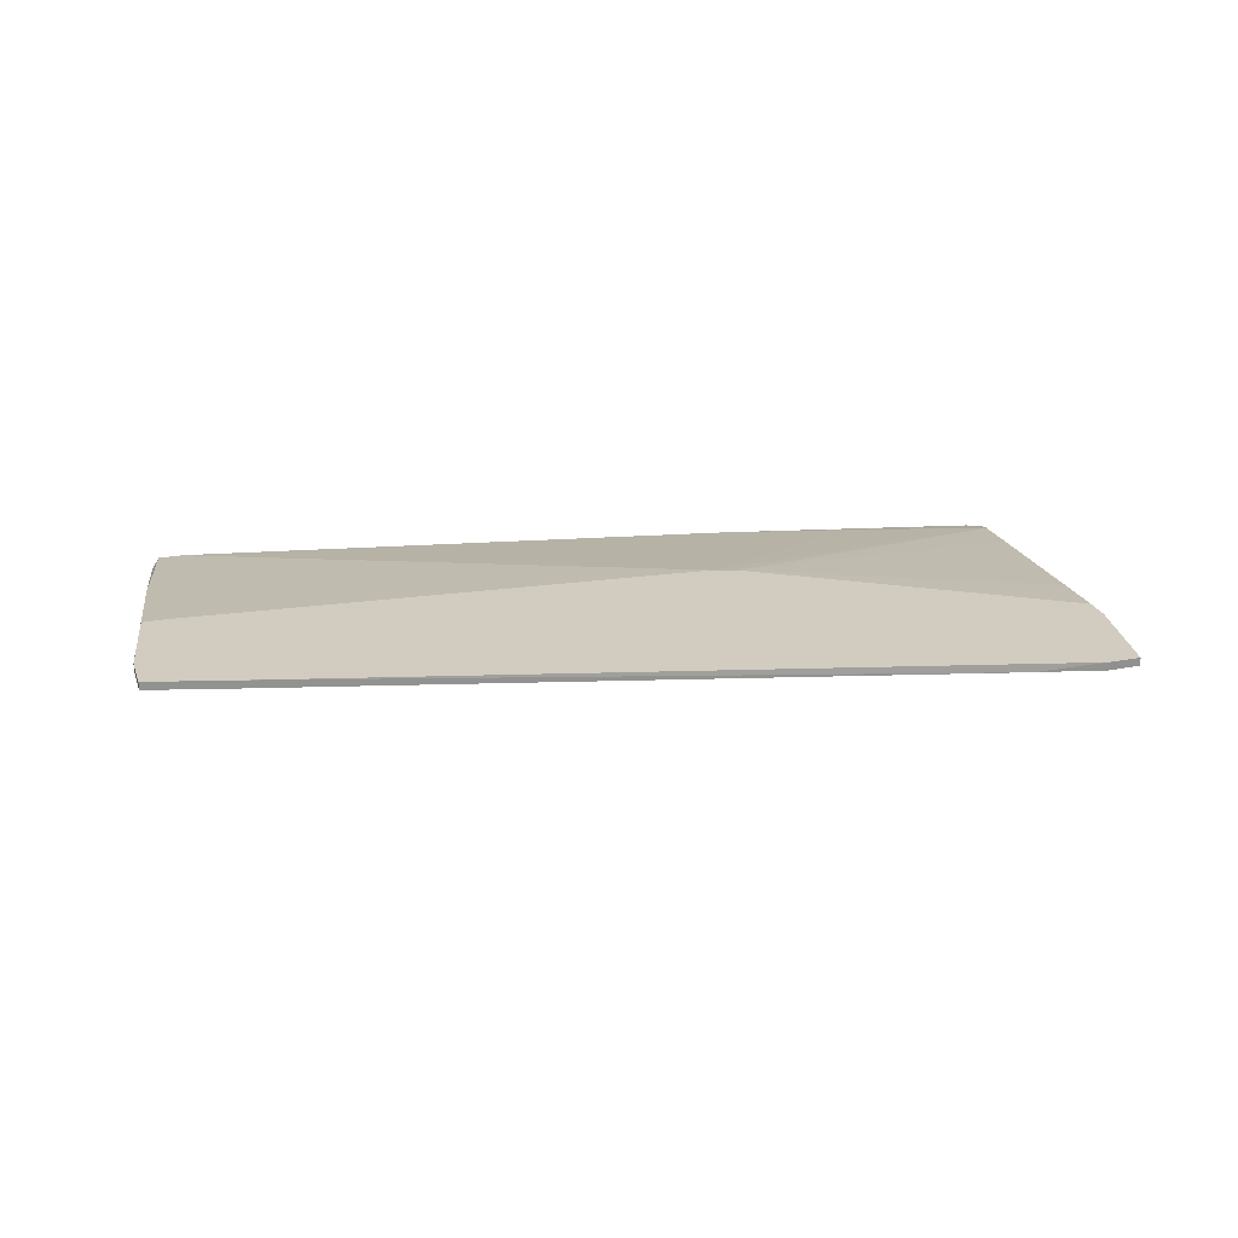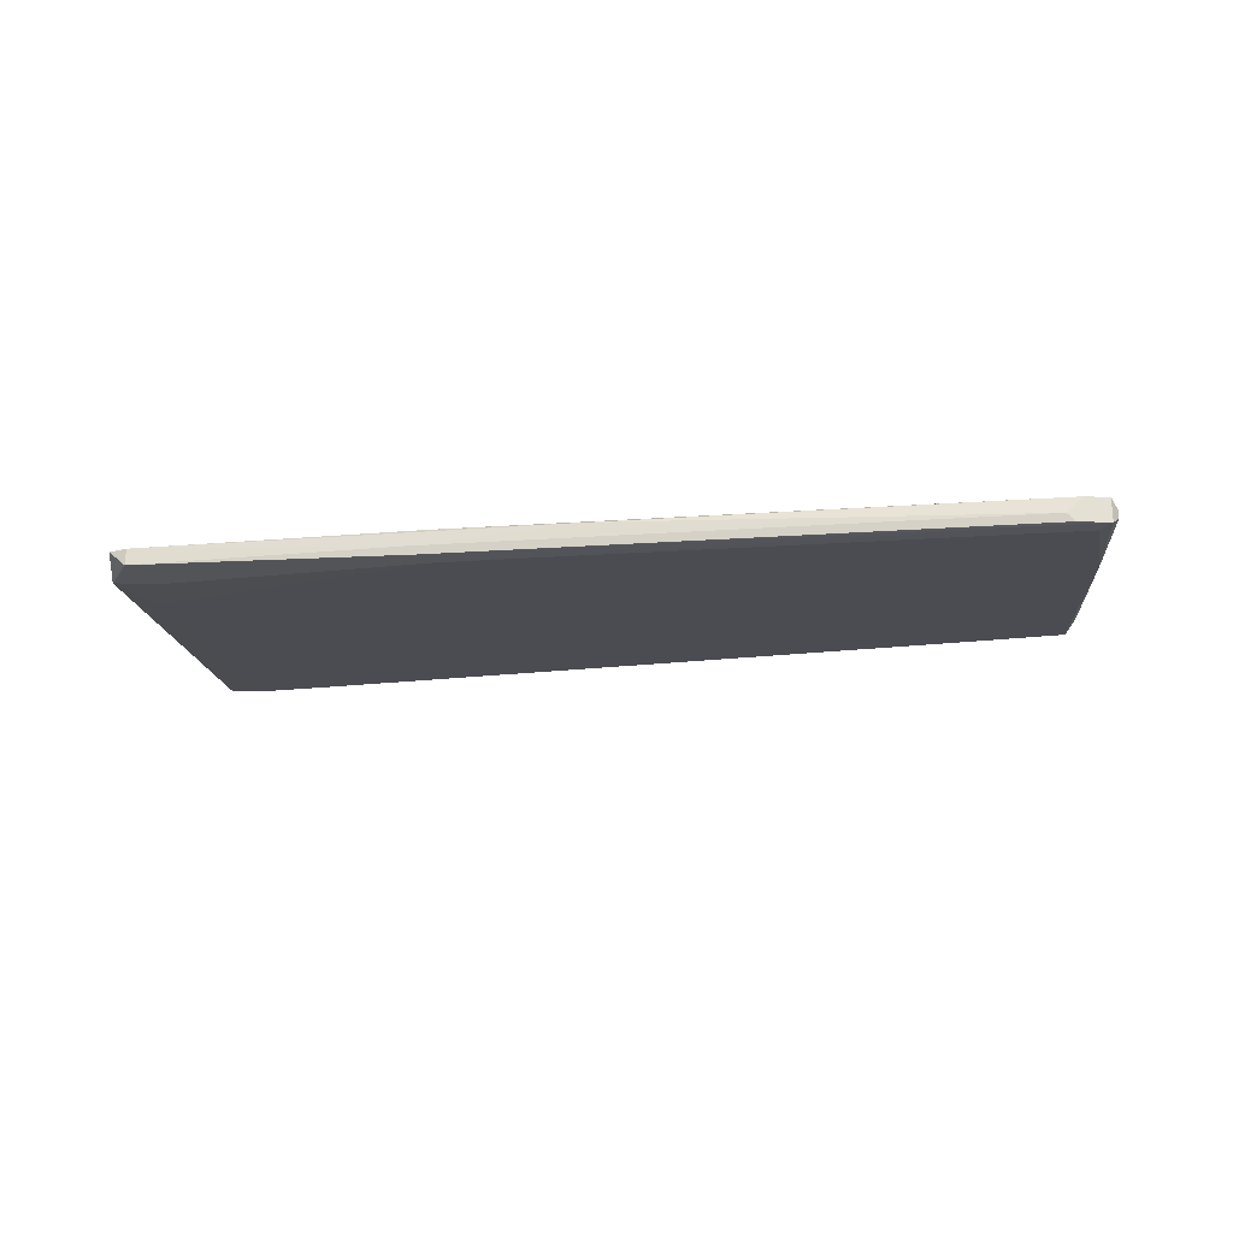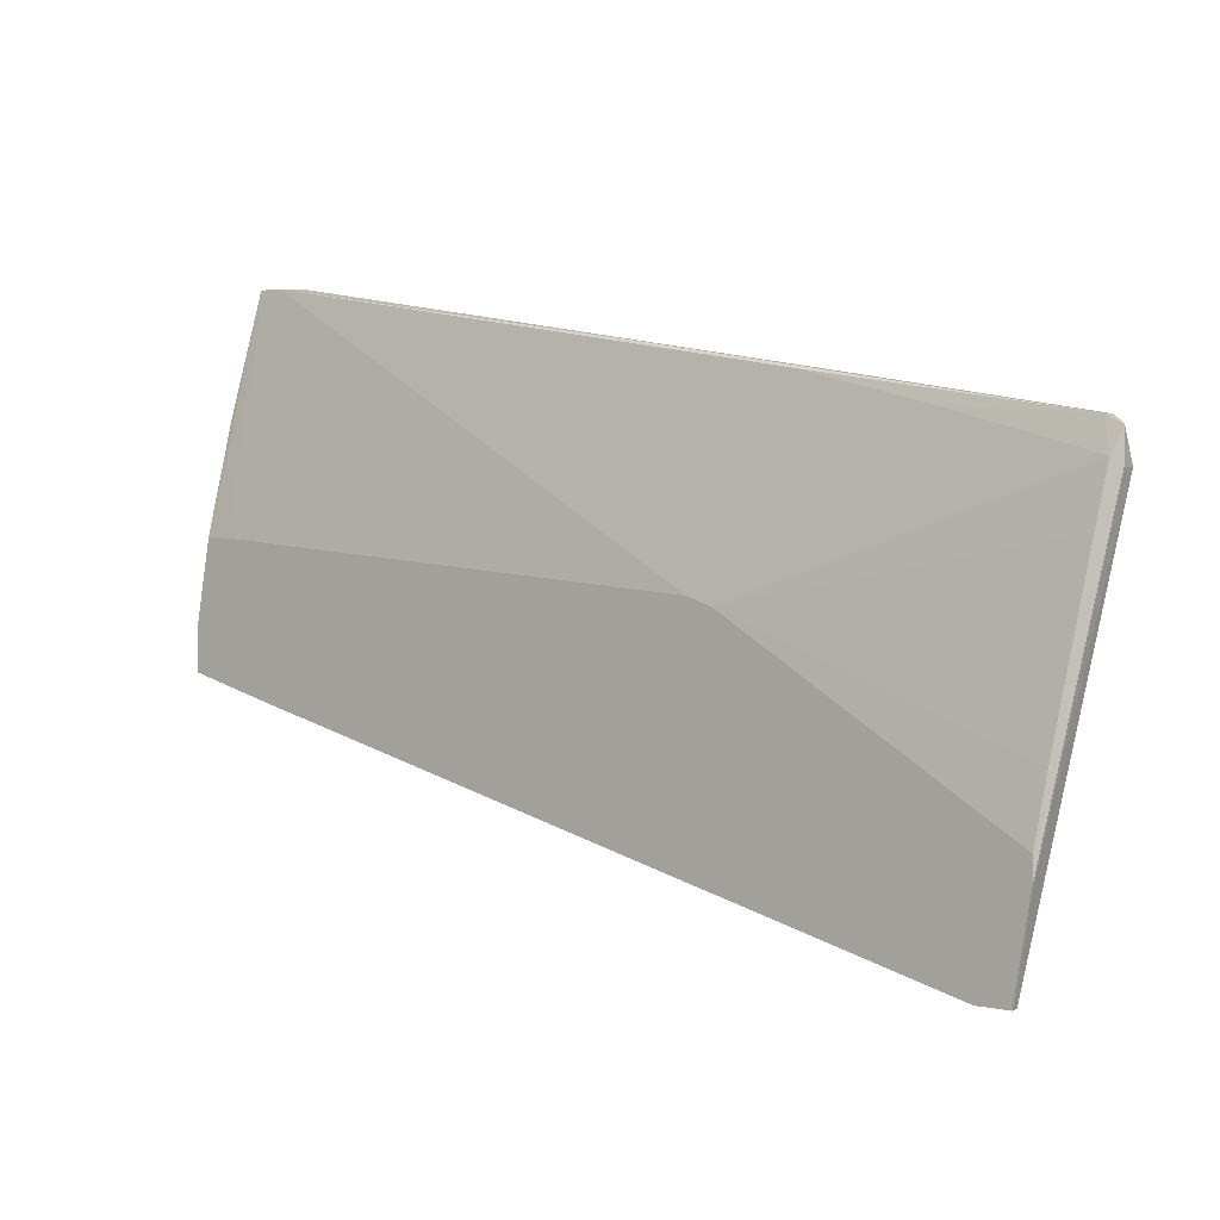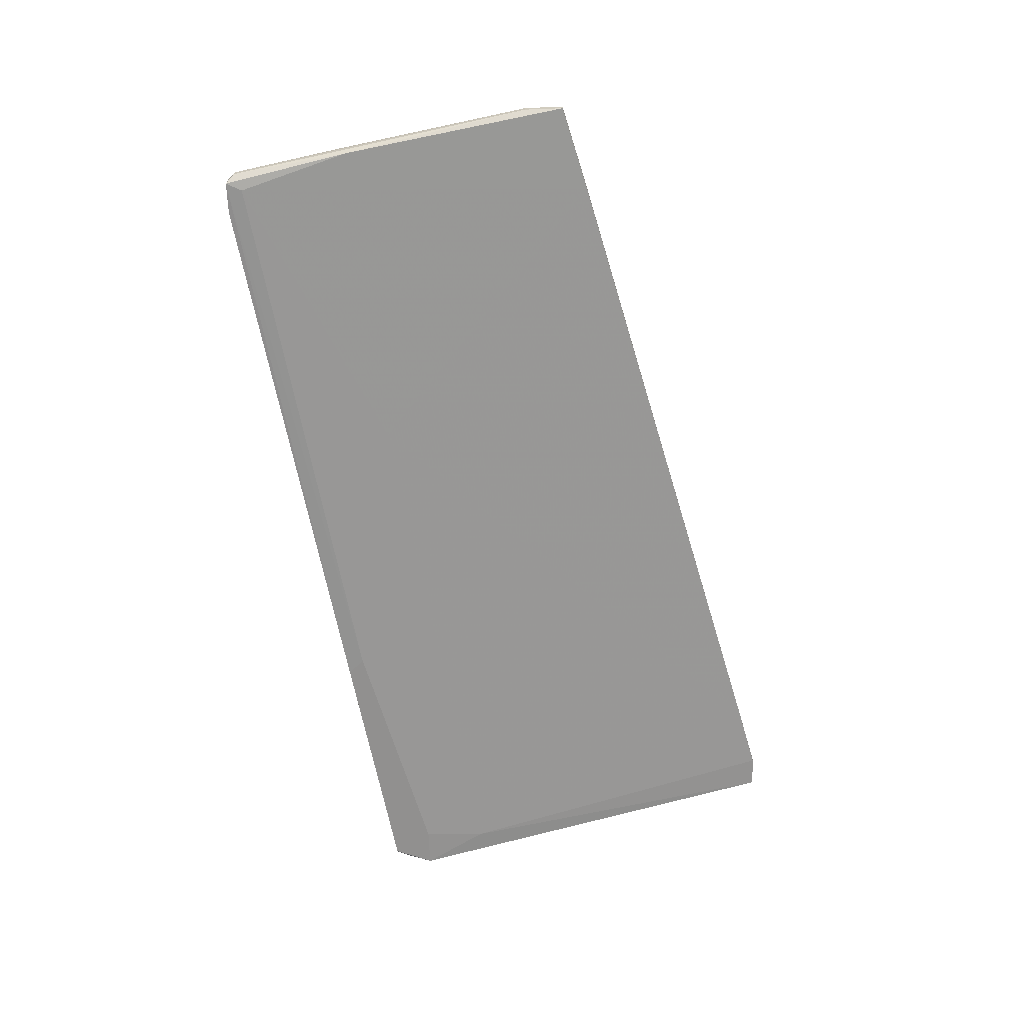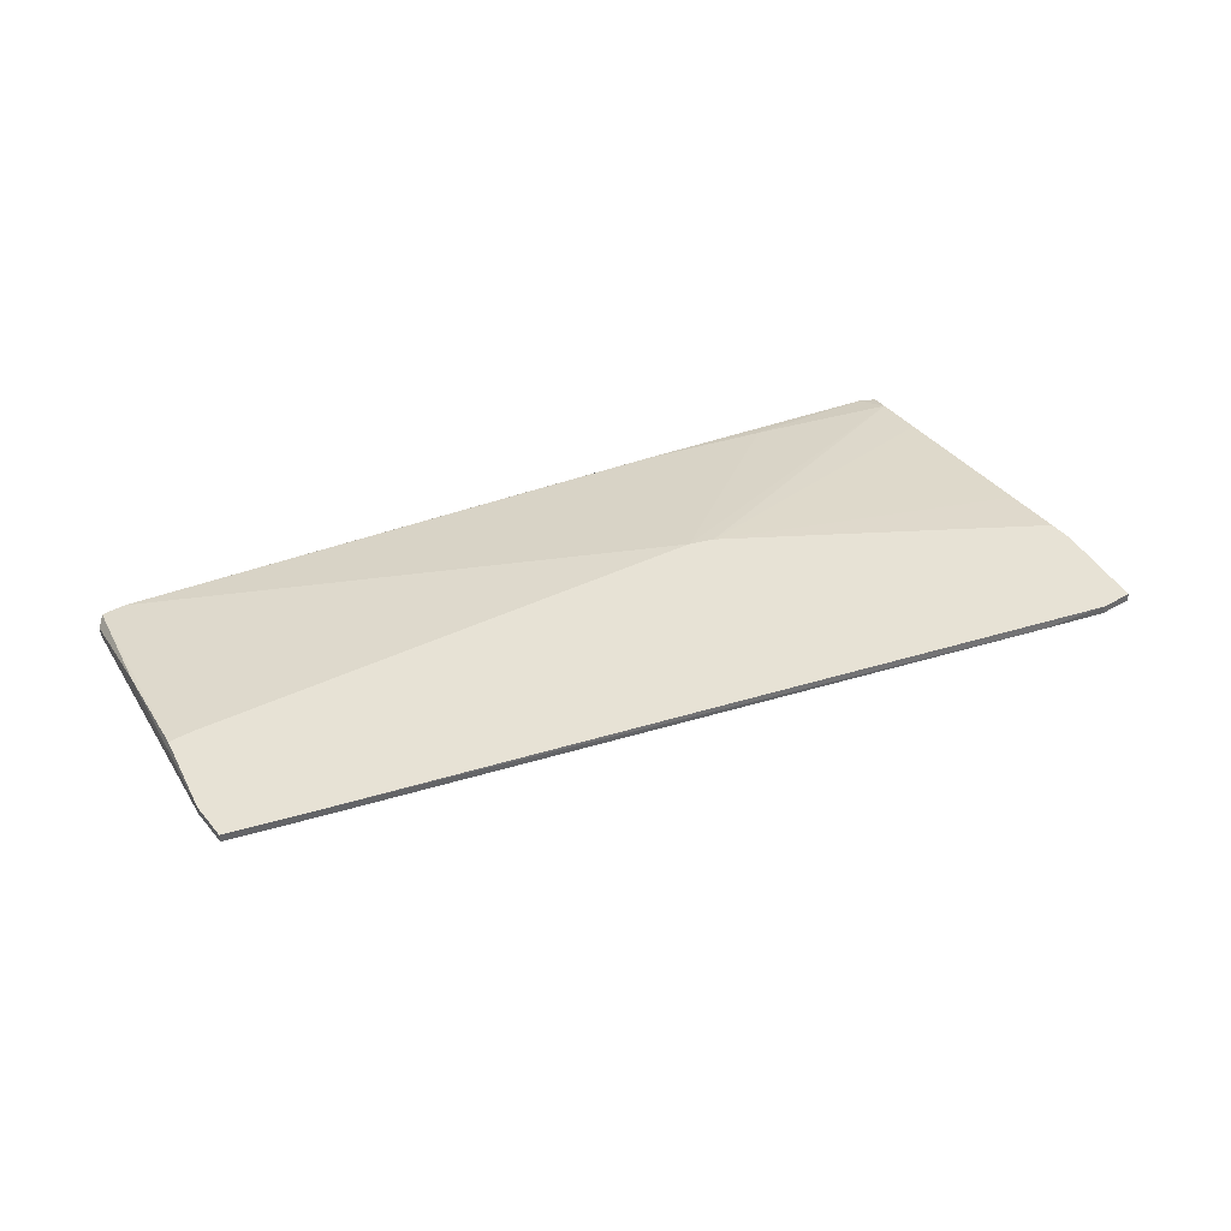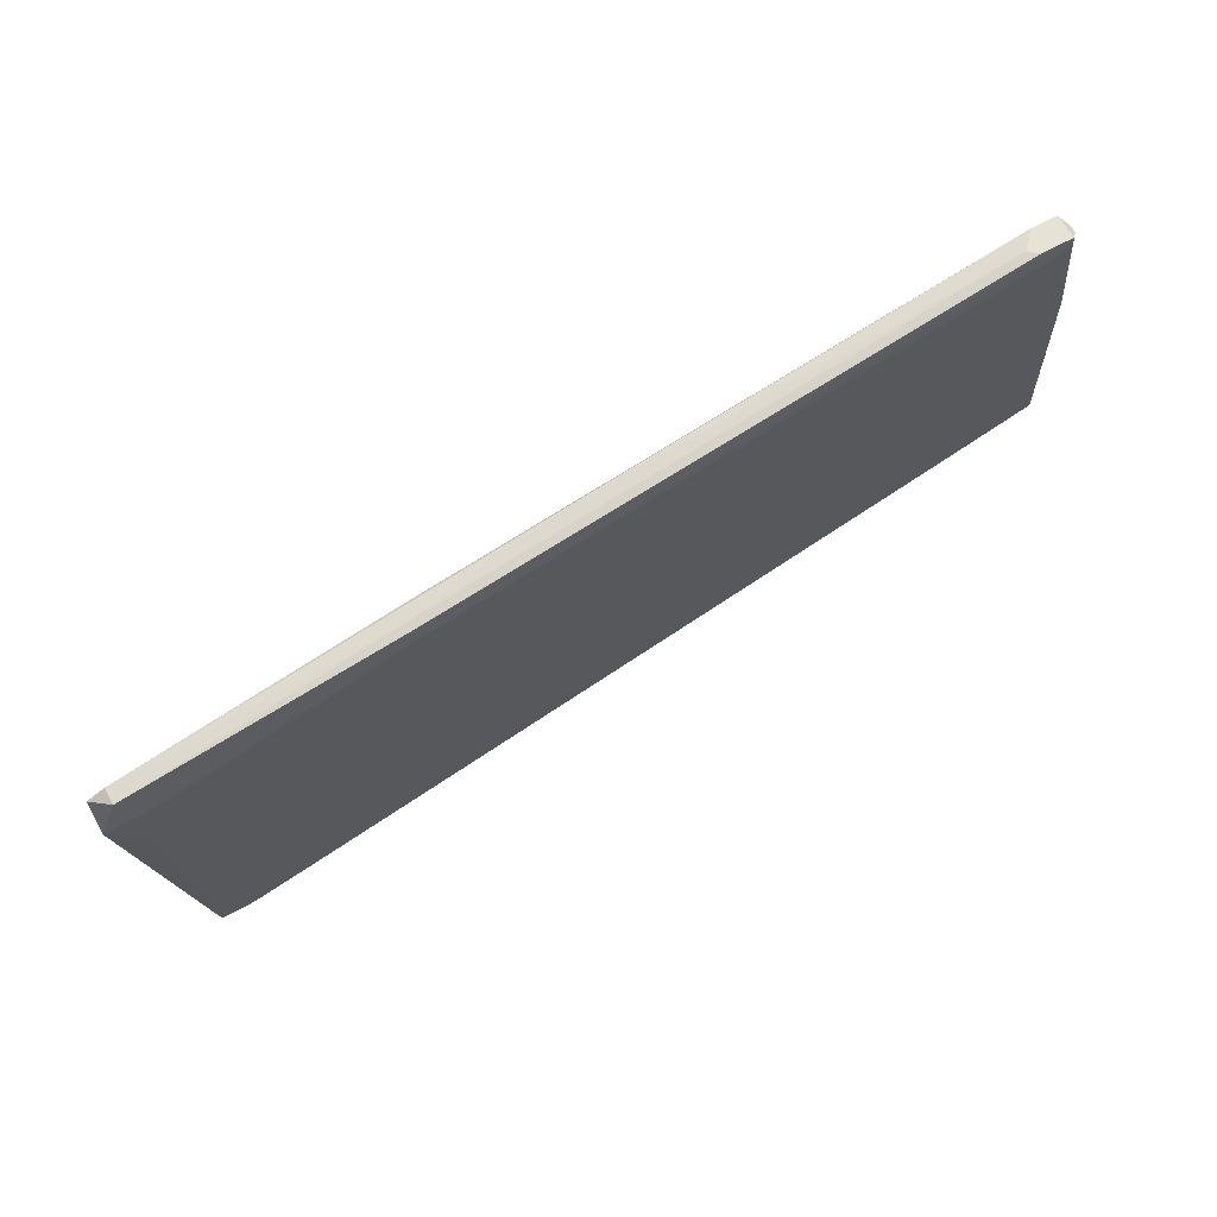
<metadata>
{"format":"obj","ext":"obj","renderer":"f3d","projection":"perspective","resolution":1024,"background":"white","views":[{"elev":24.0,"azim":162.6,"up":"+Y"},{"elev":-23.1,"azim":-3.9,"up":"+Y"},{"elev":3.0,"azim":-144.1,"up":"+Z"},{"elev":-65.7,"azim":92.2,"up":"+Y"},{"elev":40.2,"azim":144.7,"up":"+Y"},{"elev":63.0,"azim":-29.5,"up":"+Z"}]}
</metadata>
<code>
v -0.03041 -0.0241 0.0338
v 0.05313 -0.02523 0.04509
v 0.05313 -0.0241 0.04509
v -0.03266 -0.02636 0.0338
v 0.05088 -0.02636 0.04396
v -0.04847 -0.0241 0.02928
v 0.04862 -0.02297 0.04622
v -0.02251 -0.01845 0.006695
v -0.03154 -0.02749 0.0338
v -0.0609 -0.01958 -0.03508
v -0.0609 -0.01845 -0.03508
v -0.01913 -0.01845 0.007825
v -0.04734 -0.01958 -0.03282
v 0.04749 -0.01958 -0.007964
v 0.04749 -0.01845 -0.007964
v 0.04749 -0.02636 0.04622
v -0.06315 -0.01845 -0.01813
v -0.06315 -0.01845 -0.02152
v -0.06541 -0.02636 0.01347
v 0.04636 -0.02523 0.04622
v -0.01122 -0.0241 0.03718
v -0.06428 -0.01958 -0.009102
v -0.06428 -0.02749 0.02251
v 0.05992 -0.01958 -0.004582
v 0.05992 -0.01958 0.001061
v 0.05992 -0.01845 -0.004582
v 0.05992 -0.01845 0.001061
v -0.06881 -0.0241 0.02363
v 0.05766 -0.01845 0.01348
v 0.05539 -0.0241 0.02815
v 0.05539 -0.02071 0.02928
v -0.02927 -0.02749 0.03154
v -0.06767 -0.02749 0.02815
v -0.06767 -0.02297 0.01573
v -0.06767 -0.02523 0.02815
v -0.06994 -0.02749 0.02251
v -0.06994 -0.02523 0.02702
v -0.06994 -0.02523 0.02251
v 0.01023 -0.02523 0.02476
v 0.05426 -0.01845 0.01348
v -0.05637 -0.01958 -0.03508
v -0.05637 -0.01845 -0.03508
v 0.05201 -0.02297 0.04622
v 0.05201 -0.02184 0.03831
v 0.05201 -0.02636 0.04622
f 14 13 15
f 11 12 29
f 12 11 17
f 11 29 26
f 7 12 1
f 33 37 36
f 23 33 36
f 33 23 9
f 45 7 20
f 36 10 19
f 23 36 19
f 12 17 8
f 28 12 8
f 24 26 25
f 37 33 35
f 28 37 35
f 10 11 42
f 11 26 42
f 8 17 22
f 5 45 32
f 9 23 32
f 45 9 32
f 19 5 32
f 23 19 32
f 11 10 18
f 17 11 18
f 28 17 18
f 10 36 18
f 45 5 30
f 24 25 30
f 7 1 21
f 20 7 21
f 1 35 21
f 31 29 43
f 7 45 43
f 3 31 43
f 45 3 43
f 29 12 40
f 19 10 41
f 13 19 41
f 10 42 41
f 42 13 41
f 26 24 14
f 30 5 14
f 24 30 14
f 37 28 38
f 36 37 38
f 28 18 38
f 18 36 38
f 12 28 6
f 1 12 6
f 28 35 6
f 35 1 6
f 9 45 16
f 45 20 16
f 20 9 16
f 17 28 34
f 28 8 34
f 22 17 34
f 8 22 34
f 12 7 44
f 7 43 44
f 43 29 44
f 40 12 44
f 29 40 44
f 5 19 39
f 19 13 39
f 14 5 39
f 13 14 39
f 3 45 2
f 25 3 2
f 45 30 2
f 30 25 2
f 33 9 4
f 9 20 4
f 35 33 4
f 20 21 4
f 21 35 4
f 29 31 27
f 26 29 27
f 31 3 27
f 25 26 27
f 3 25 27
f 42 26 15
f 13 42 15
f 26 14 15

</code>
